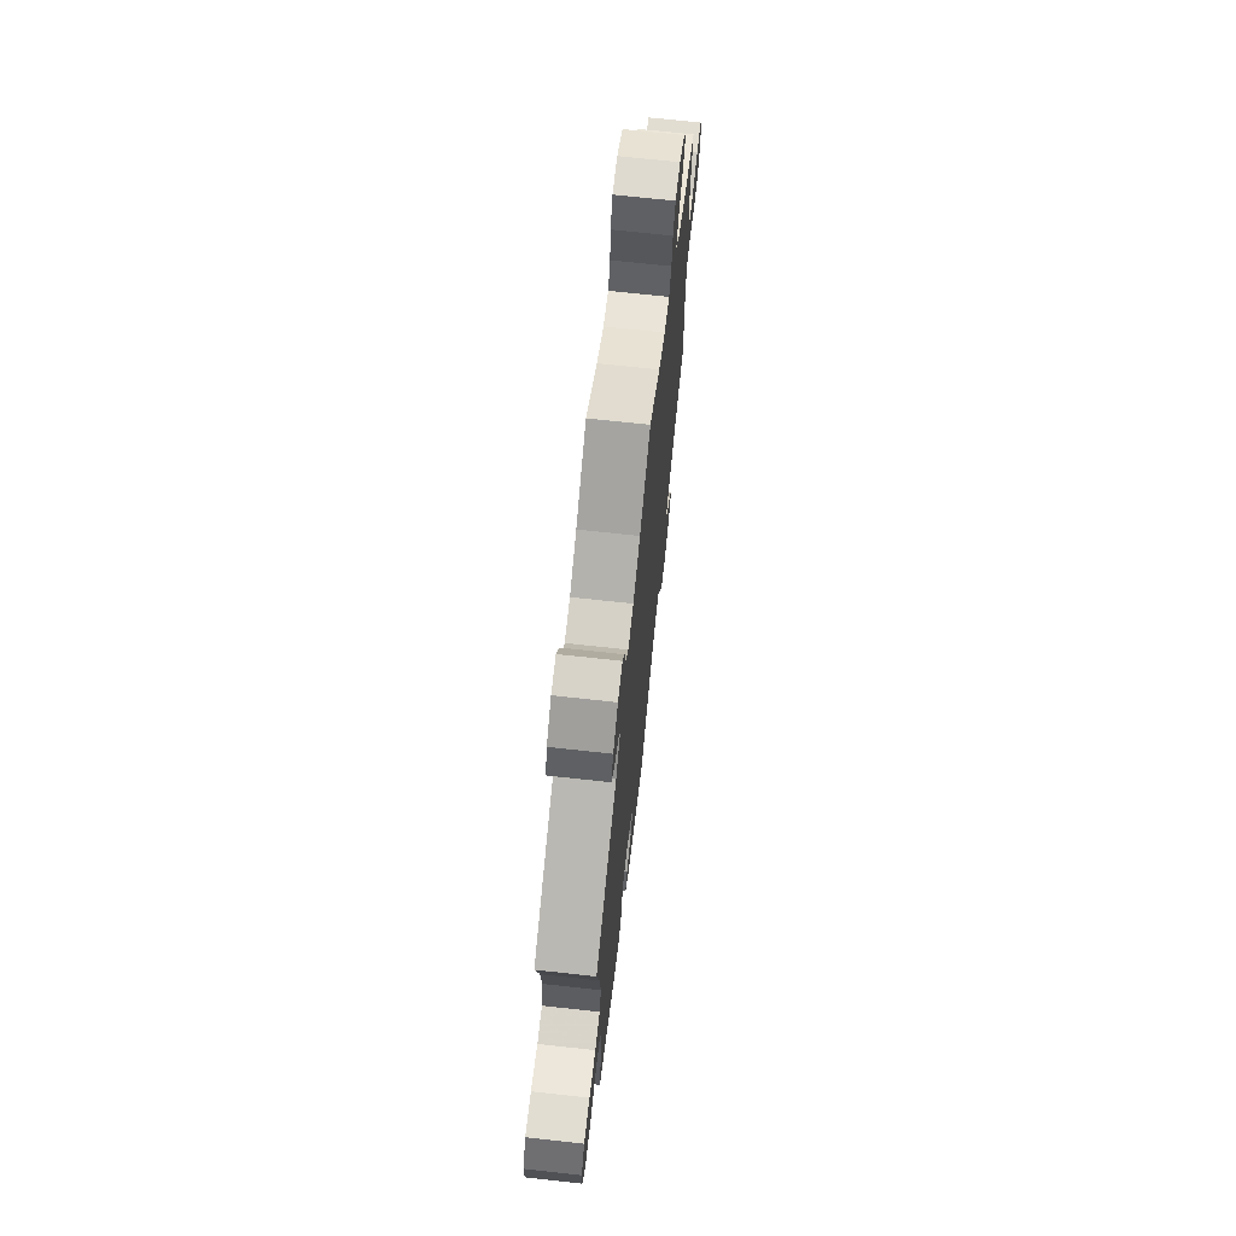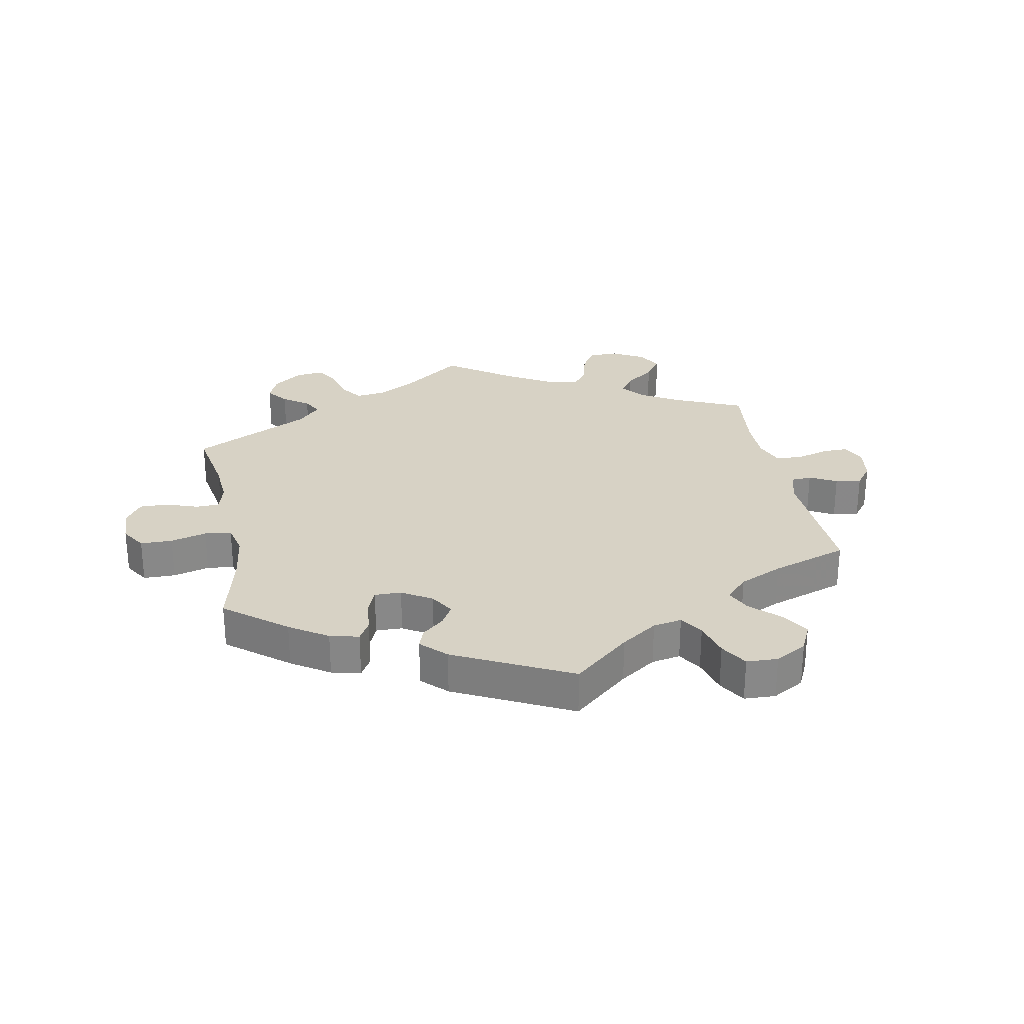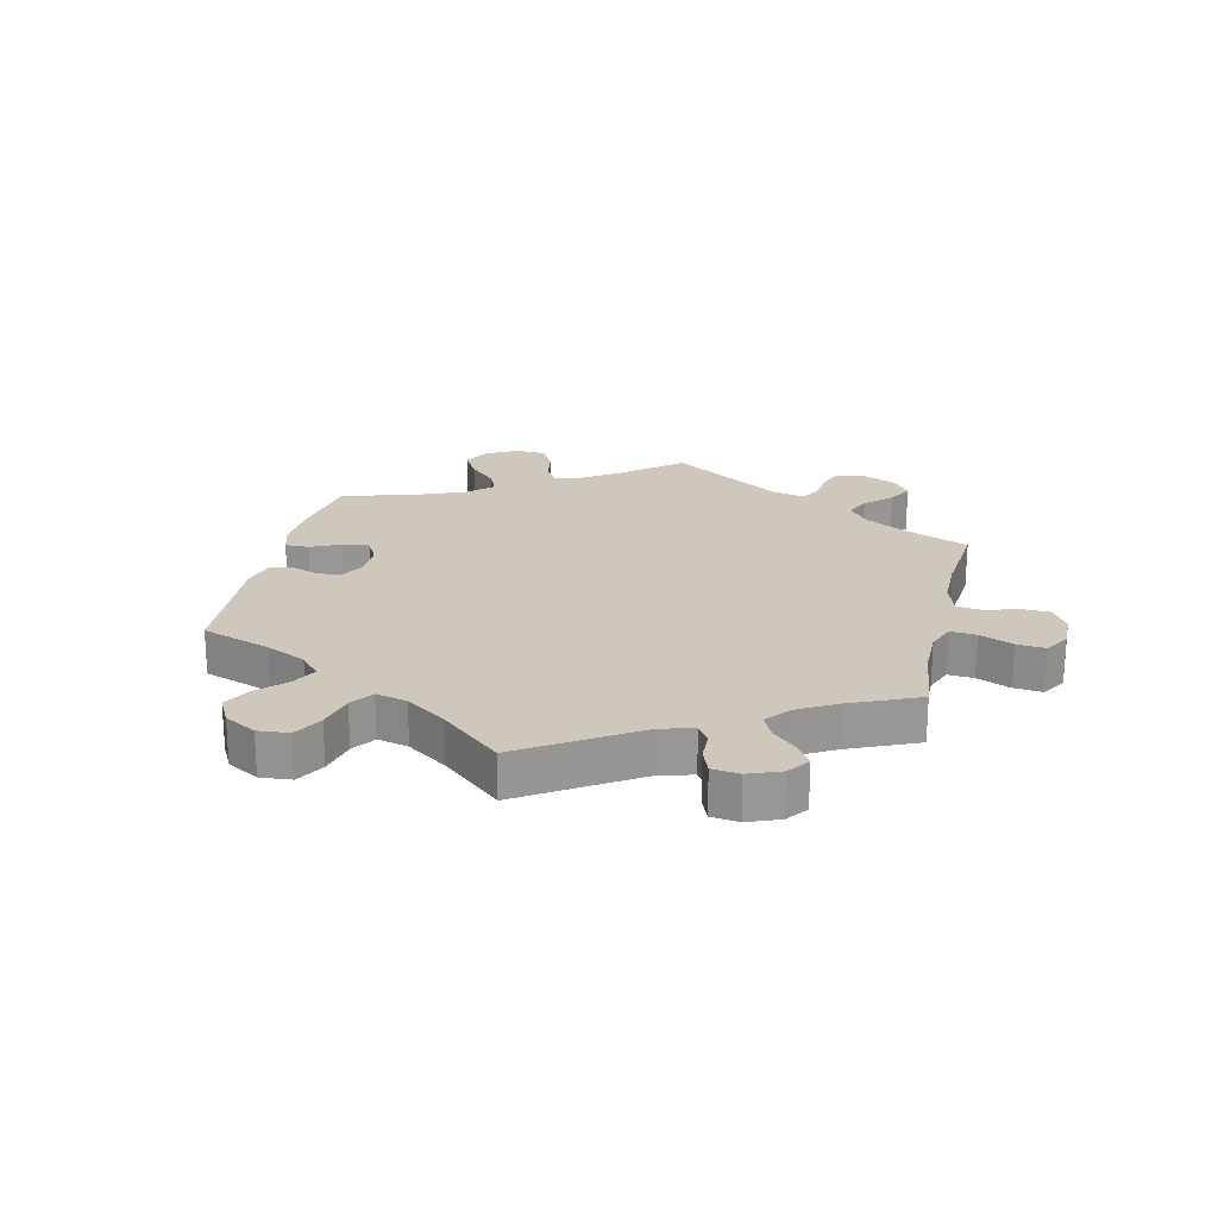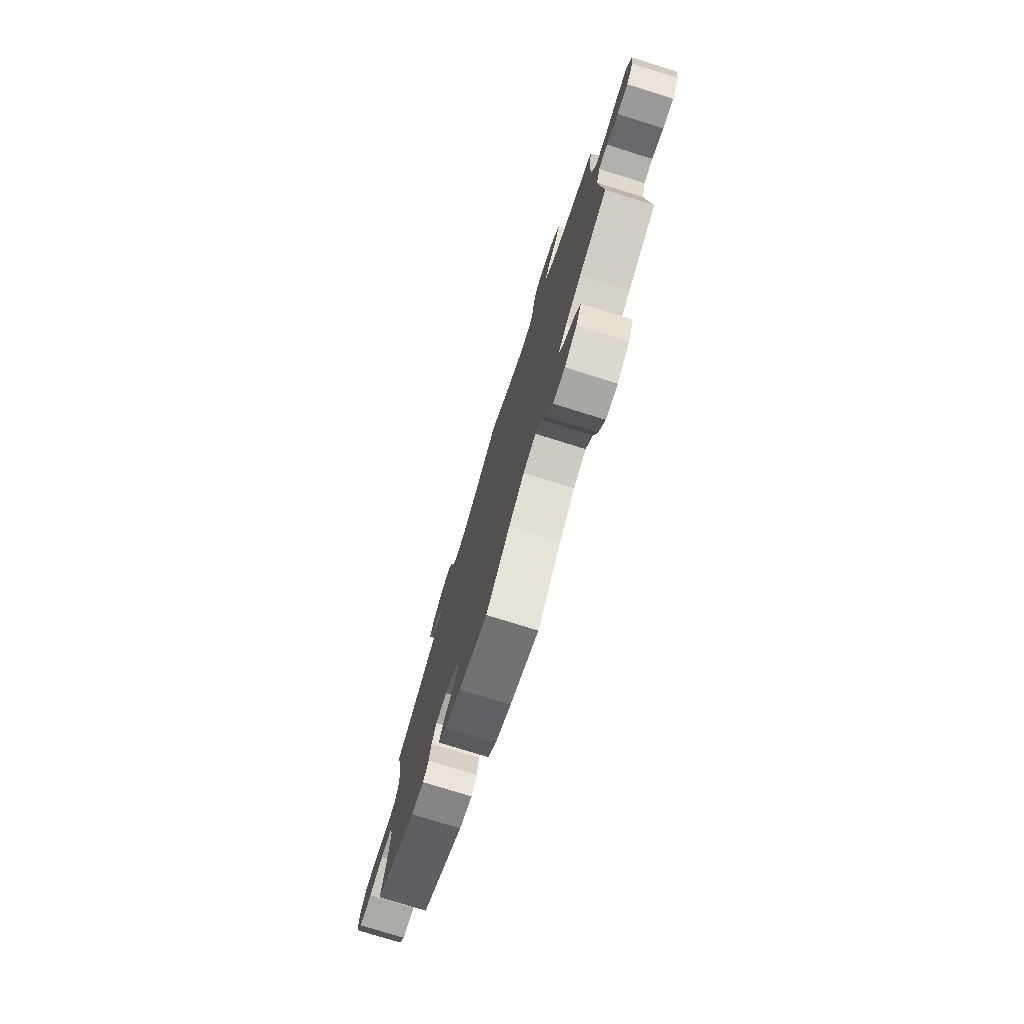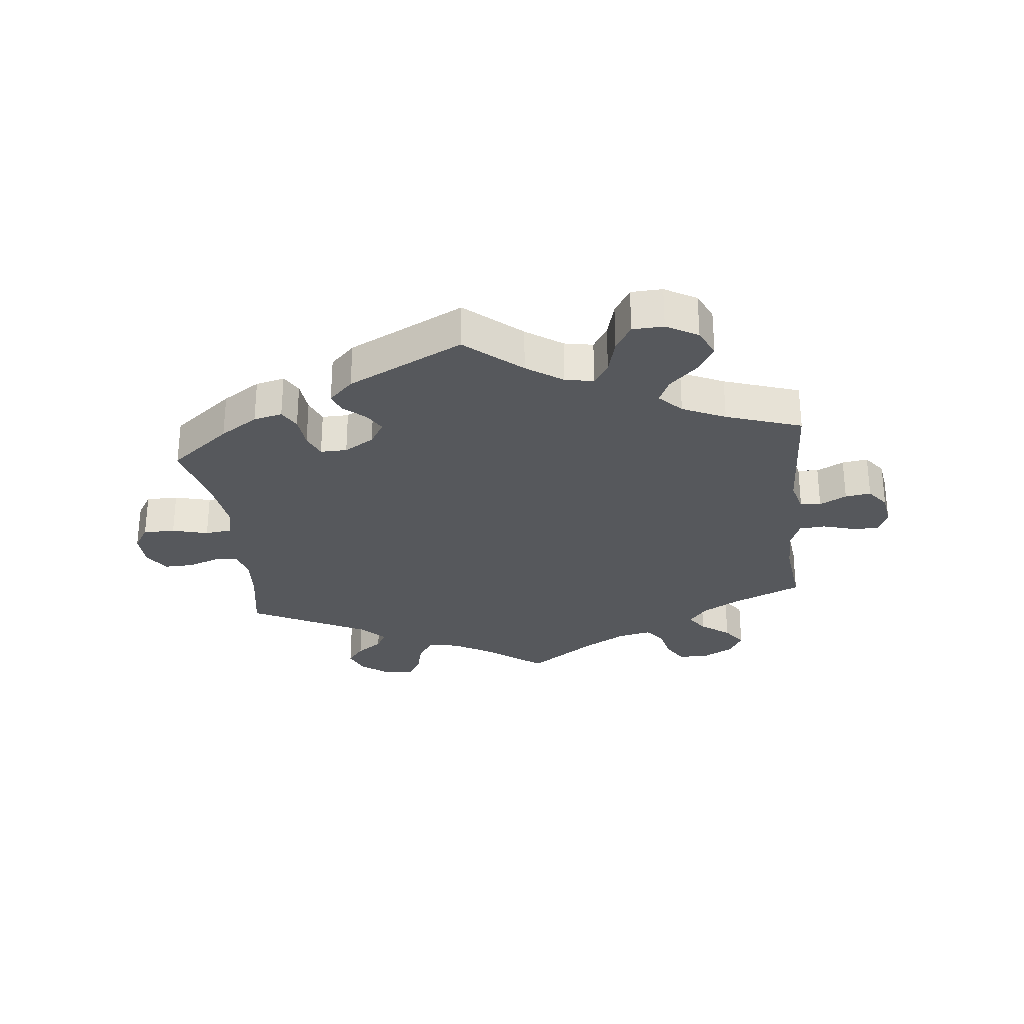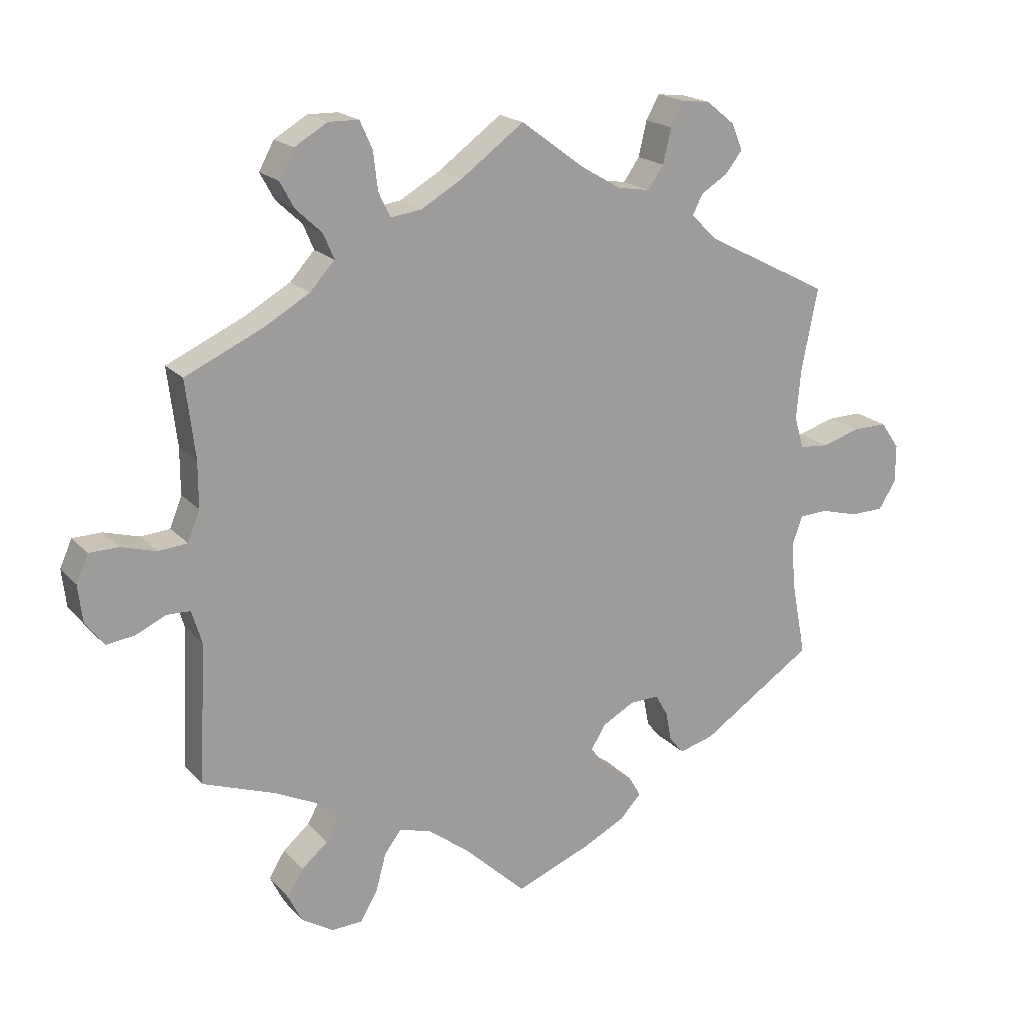
<metadata>
{"format":"obj","ext":"obj","renderer":"f3d","projection":"perspective","resolution":1024,"background":"white","views":[{"elev":69.7,"azim":-83.7,"up":"+Z"},{"elev":27.6,"azim":-130.8,"up":"+Y"},{"elev":22.0,"azim":-47.0,"up":"+Y"},{"elev":-76.9,"azim":72.7,"up":"+Z"},{"elev":-28.3,"azim":-113.7,"up":"+Y"},{"elev":19.1,"azim":151.3,"up":"+Z"}]}
</metadata>
<code>
v 0.308 0.07 0.646
v -0.201 0.07 -0.469
v 0.413 0.07 0.367
v 0.384 0.07 0.571
v 0.361 0.07 0.529
v 0.407 0.07 -0.53
v -0.514 0.07 -0.19
v -0.382 0.07 0.545
v 0.421 0.07 -0.352
v 0.242 0.07 -0.498
v -0.565 0.07 0.045
v -0.711 0.07 -0.04
v 0.163 0.07 -0.478
v -0.25 0.07 -0.335
v 0.542 0.07 -0.036
v 0.537 0.07 -0.31
v 0.258 0.07 -0.558
v -0.241 0.07 0.536
v 0.26 0.07 0.645
v -0.27 0.07 -0.37
v 0.522 0.07 0.188
v -0.275 0.07 0.629
v 0.522 0.07 0.115
v -0.711 0.07 0.021
v -0.537 0.07 0.31
v 0.672 0.07 -0.063
v 0.214 0.07 0.502
v 0.526 0.07 -0.089
v 0 0.07 -0.62
v 0.321 0.07 -0.419
v 0.34 0.07 -0.453
v 0.303 0.07 0.451
v 0.099 0.07 -0.527
v -0.165 0.07 0.508
v 0.342 0.07 0.408
v 0.334 0.07 -0.606
v 0.32 0.07 0.491
v 0.541 0.07 0.067
v -0.203 0.07 -0.336
v 0.233 0.07 0.541
v 0.382 0.07 -0.489
v 0.587 0.07 0.063
v 0.101 0.07 0.546
v -0.152 0.07 -0.364
v -0.364 0.07 0.588
v 0.643 0.07 0.079
v -0.216 0.07 0.5
v -0.279 0.07 -0.417
v -0.519 0.07 0.049
v -0.355 0.07 0.511
v 0.36 0.07 0.615
v -0.187 0.07 -0.539
v -0.312 0.07 0.484
v -0.12 0.07 -0.573
v -0.57 0.07 -0.069
v -0.221 0.07 -0.503
v 0.627 0.07 -0.057
v 0.579 0.07 -0.035
v -0.504 0.07 0.1
v -0.357 0.07 -0.429
v -0.302 0.07 -0.444
v -0.156 0.07 -0.437
v 0.285 0.07 -0.604
v -0.511 0.07 0.179
v -0 0.07 0.62
v -0.524 0.07 -0.071
v -0.254 0.07 0.591
v -0.1 0.07 0.546
v 0.708 0.07 0.035
v 0.537 0.07 0.31
v -0.297 0.07 0.453
v -0.337 0.07 0.413
v 0.689 0.07 0.078
v -0.508 0.07 -0.117
v -0.683 0.07 -0.084
v -0.63 0.07 -0.085
v 0.385 0.07 -0.575
v 0.701 0.07 -0.024
v 0.24 0.07 0.601
v -0.319 0.07 0.624
v 0.355 0.07 -0.384
v -0.681 0.07 0.064
v 0.165 0.07 0.509
v -0.537 0.07 -0.31
v -0.626 0.07 0.063
v 0.215 0.07 -0.462
v -0.129 0.07 -0.402
v 0.308 -0 0.646
v -0.201 -0 -0.469
v 0.413 -0 0.367
v 0.384 -0 0.571
v 0.361 -0 0.529
v 0.407 -0 -0.53
v -0.514 -0 -0.19
v -0.382 -0 0.545
v 0.421 -0 -0.352
v 0.242 -0 -0.498
v -0.565 -0 0.045
v -0.711 -0 -0.04
v 0.163 -0 -0.478
v -0.25 -0 -0.335
v 0.542 -0 -0.036
v 0.537 -0 -0.31
v 0.258 -0 -0.558
v -0.241 -0 0.536
v 0.26 -0 0.645
v -0.27 -0 -0.37
v 0.522 -0 0.188
v -0.275 -0 0.629
v 0.522 -0 0.115
v -0.711 -0 0.021
v -0.537 -0 0.31
v 0.672 -0 -0.063
v 0.214 -0 0.502
v 0.526 -0 -0.089
v 0 -0 -0.62
v 0.321 -0 -0.419
v 0.34 -0 -0.453
v 0.303 -0 0.451
v 0.099 -0 -0.527
v -0.165 -0 0.508
v 0.342 -0 0.408
v 0.334 -0 -0.606
v 0.32 -0 0.491
v 0.541 -0 0.067
v -0.203 -0 -0.336
v 0.233 -0 0.541
v 0.382 -0 -0.489
v 0.587 -0 0.063
v 0.101 -0 0.546
v -0.152 -0 -0.364
v -0.364 -0 0.588
v 0.643 -0 0.079
v -0.216 -0 0.5
v -0.279 -0 -0.417
v -0.519 -0 0.049
v -0.355 -0 0.511
v 0.36 -0 0.615
v -0.187 -0 -0.539
v -0.312 -0 0.484
v -0.12 -0 -0.573
v -0.57 -0 -0.069
v -0.221 -0 -0.503
v 0.627 -0 -0.057
v 0.579 -0 -0.035
v -0.504 -0 0.1
v -0.357 -0 -0.429
v -0.302 -0 -0.444
v -0.156 -0 -0.437
v 0.285 -0 -0.604
v -0.511 -0 0.179
v -0 -0 0.62
v -0.524 -0 -0.071
v -0.254 -0 0.591
v -0.1 -0 0.546
v 0.708 -0 0.035
v 0.537 -0 0.31
v -0.297 -0 0.453
v -0.337 -0 0.413
v 0.689 -0 0.078
v -0.508 -0 -0.117
v -0.683 -0 -0.084
v -0.63 -0 -0.085
v 0.385 -0 -0.575
v 0.701 -0 -0.024
v 0.24 -0 0.601
v -0.319 -0 0.624
v 0.355 -0 -0.384
v -0.681 -0 0.064
v 0.165 -0 0.509
v -0.537 -0 -0.31
v -0.626 -0 0.063
v 0.215 -0 -0.462
v -0.129 -0 -0.402
f 28 16 9
f 15 28 9 81
f 78 26 57 58
f 78 58 15
f 69 78 15
f 42 46 73 69
f 38 42 69 15
f 23 38 15 81
f 3 70 21
f 35 3 21 23
f 32 35 23 81
f 51 4 5 37
f 51 37 32
f 1 51 32
f 40 79 19 1
f 27 40 1 32
f 83 27 32 81
f 68 65 43
f 34 68 43 83
f 47 34 83 81
f 80 22 67 18
f 53 50 8 45
f 71 53 45 80
f 64 25 72
f 59 64 72 71
f 49 59 71
f 24 82 85 11
f 24 11 49
f 12 24 49
f 55 76 75 12
f 66 55 12 49
f 74 66 49 71
f 61 60 84 7
f 20 48 61 7
f 14 20 7 74
f 39 14 74 71
f 52 56 2 62
f 52 62 87
f 33 29 54 52
f 13 33 52 87
f 86 13 87 44
f 36 63 17 10
f 36 10 86
f 77 36 86
f 31 41 6 77
f 30 31 77 86
f 71 80 18 47
f 44 39 71 47
f 86 44 47
f 81 30 86 47
f 96 103 115
f 168 96 115 102
f 145 144 113 165
f 102 145 165
f 102 165 156
f 156 160 133 129
f 102 156 129 125
f 168 102 125 110
f 108 157 90
f 110 108 90 122
f 168 110 122 119
f 124 92 91 138
f 119 124 138
f 119 138 88
f 88 106 166 127
f 119 88 127 114
f 168 119 114 170
f 130 152 155
f 170 130 155 121
f 168 170 121 134
f 105 154 109 167
f 132 95 137 140
f 167 132 140 158
f 159 112 151
f 158 159 151 146
f 158 146 136
f 98 172 169 111
f 136 98 111
f 136 111 99
f 99 162 163 142
f 136 99 142 153
f 158 136 153 161
f 94 171 147 148
f 94 148 135 107
f 161 94 107 101
f 158 161 101 126
f 149 89 143 139
f 174 149 139
f 139 141 116 120
f 174 139 120 100
f 131 174 100 173
f 97 104 150 123
f 173 97 123
f 173 123 164
f 164 93 128 118
f 173 164 118 117
f 134 105 167 158
f 134 158 126 131
f 134 131 173
f 134 173 117 168
f 9 96 168 81
f 81 168 117 30
f 30 117 118 31
f 31 118 128 41
f 41 128 93 6
f 6 93 164 77
f 77 164 123 36
f 36 123 150 63
f 63 150 104 17
f 17 104 97 10
f 10 97 173 86
f 86 173 100 13
f 13 100 120 33
f 33 120 116 29
f 29 116 141 54
f 54 141 139 52
f 52 139 143 56
f 56 143 89 2
f 2 89 149 62
f 62 149 174 87
f 87 174 131 44
f 44 131 126 39
f 39 126 101 14
f 14 101 107 20
f 20 107 135 48
f 48 135 148 61
f 61 148 147 60
f 60 147 171 84
f 84 171 94 7
f 7 94 161 74
f 74 161 153 66
f 66 153 142 55
f 55 142 163 76
f 76 163 162 75
f 75 162 99 12
f 12 99 111 24
f 24 111 169 82
f 82 169 172 85
f 85 172 98 11
f 11 98 136 49
f 49 136 146 59
f 59 146 151 64
f 64 151 112 25
f 25 112 159 72
f 72 159 158 71
f 71 158 140 53
f 53 140 137 50
f 50 137 95 8
f 8 95 132 45
f 45 132 167 80
f 80 167 109 22
f 22 109 154 67
f 67 154 105 18
f 18 105 134 47
f 47 134 121 34
f 34 121 155 68
f 68 155 152 65
f 65 152 130 43
f 43 130 170 83
f 83 170 114 27
f 27 114 127 40
f 40 127 166 79
f 79 166 106 19
f 19 106 88 1
f 1 88 138 51
f 51 138 91 4
f 4 91 92 5
f 5 92 124 37
f 37 124 119 32
f 32 119 122 35
f 35 122 90 3
f 3 90 157 70
f 70 157 108 21
f 21 108 110 23
f 23 110 125 38
f 38 125 129 42
f 42 129 133 46
f 46 133 160 73
f 73 160 156 69
f 69 156 165 78
f 78 165 113 26
f 26 113 144 57
f 57 144 145 58
f 58 145 102 15
f 15 102 115 28
f 28 115 103 16
f 16 103 96 9

</code>
